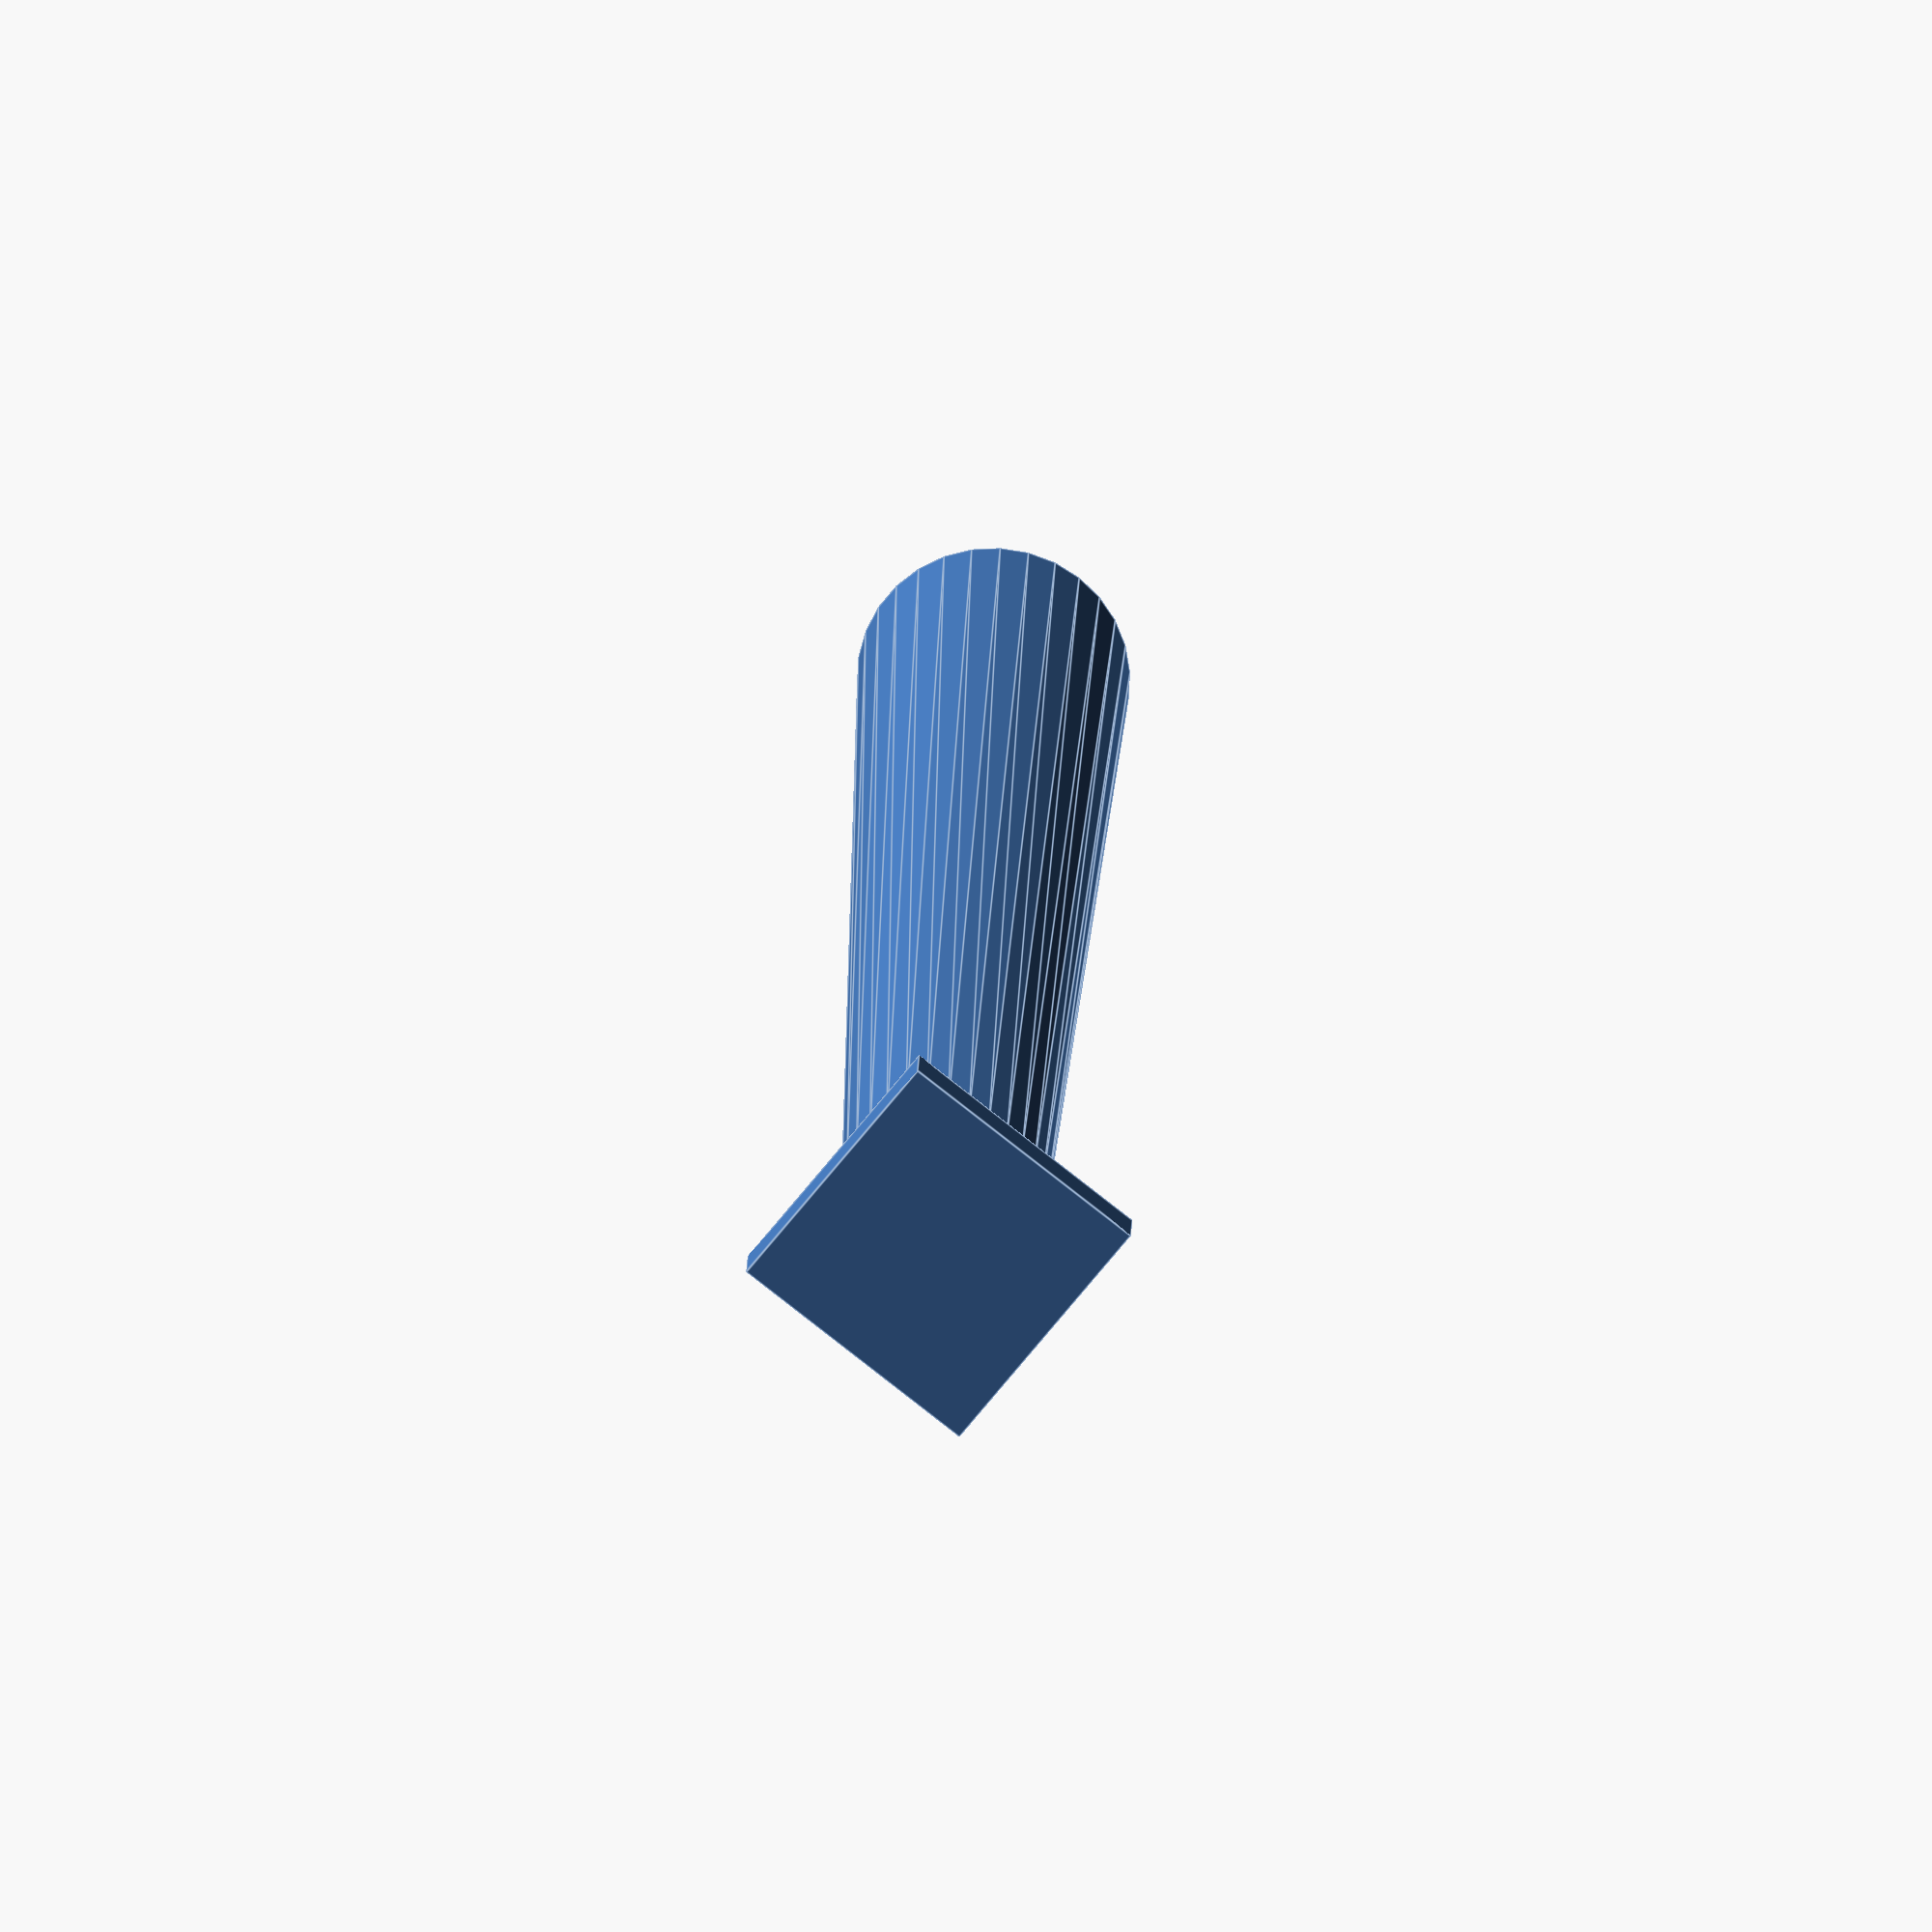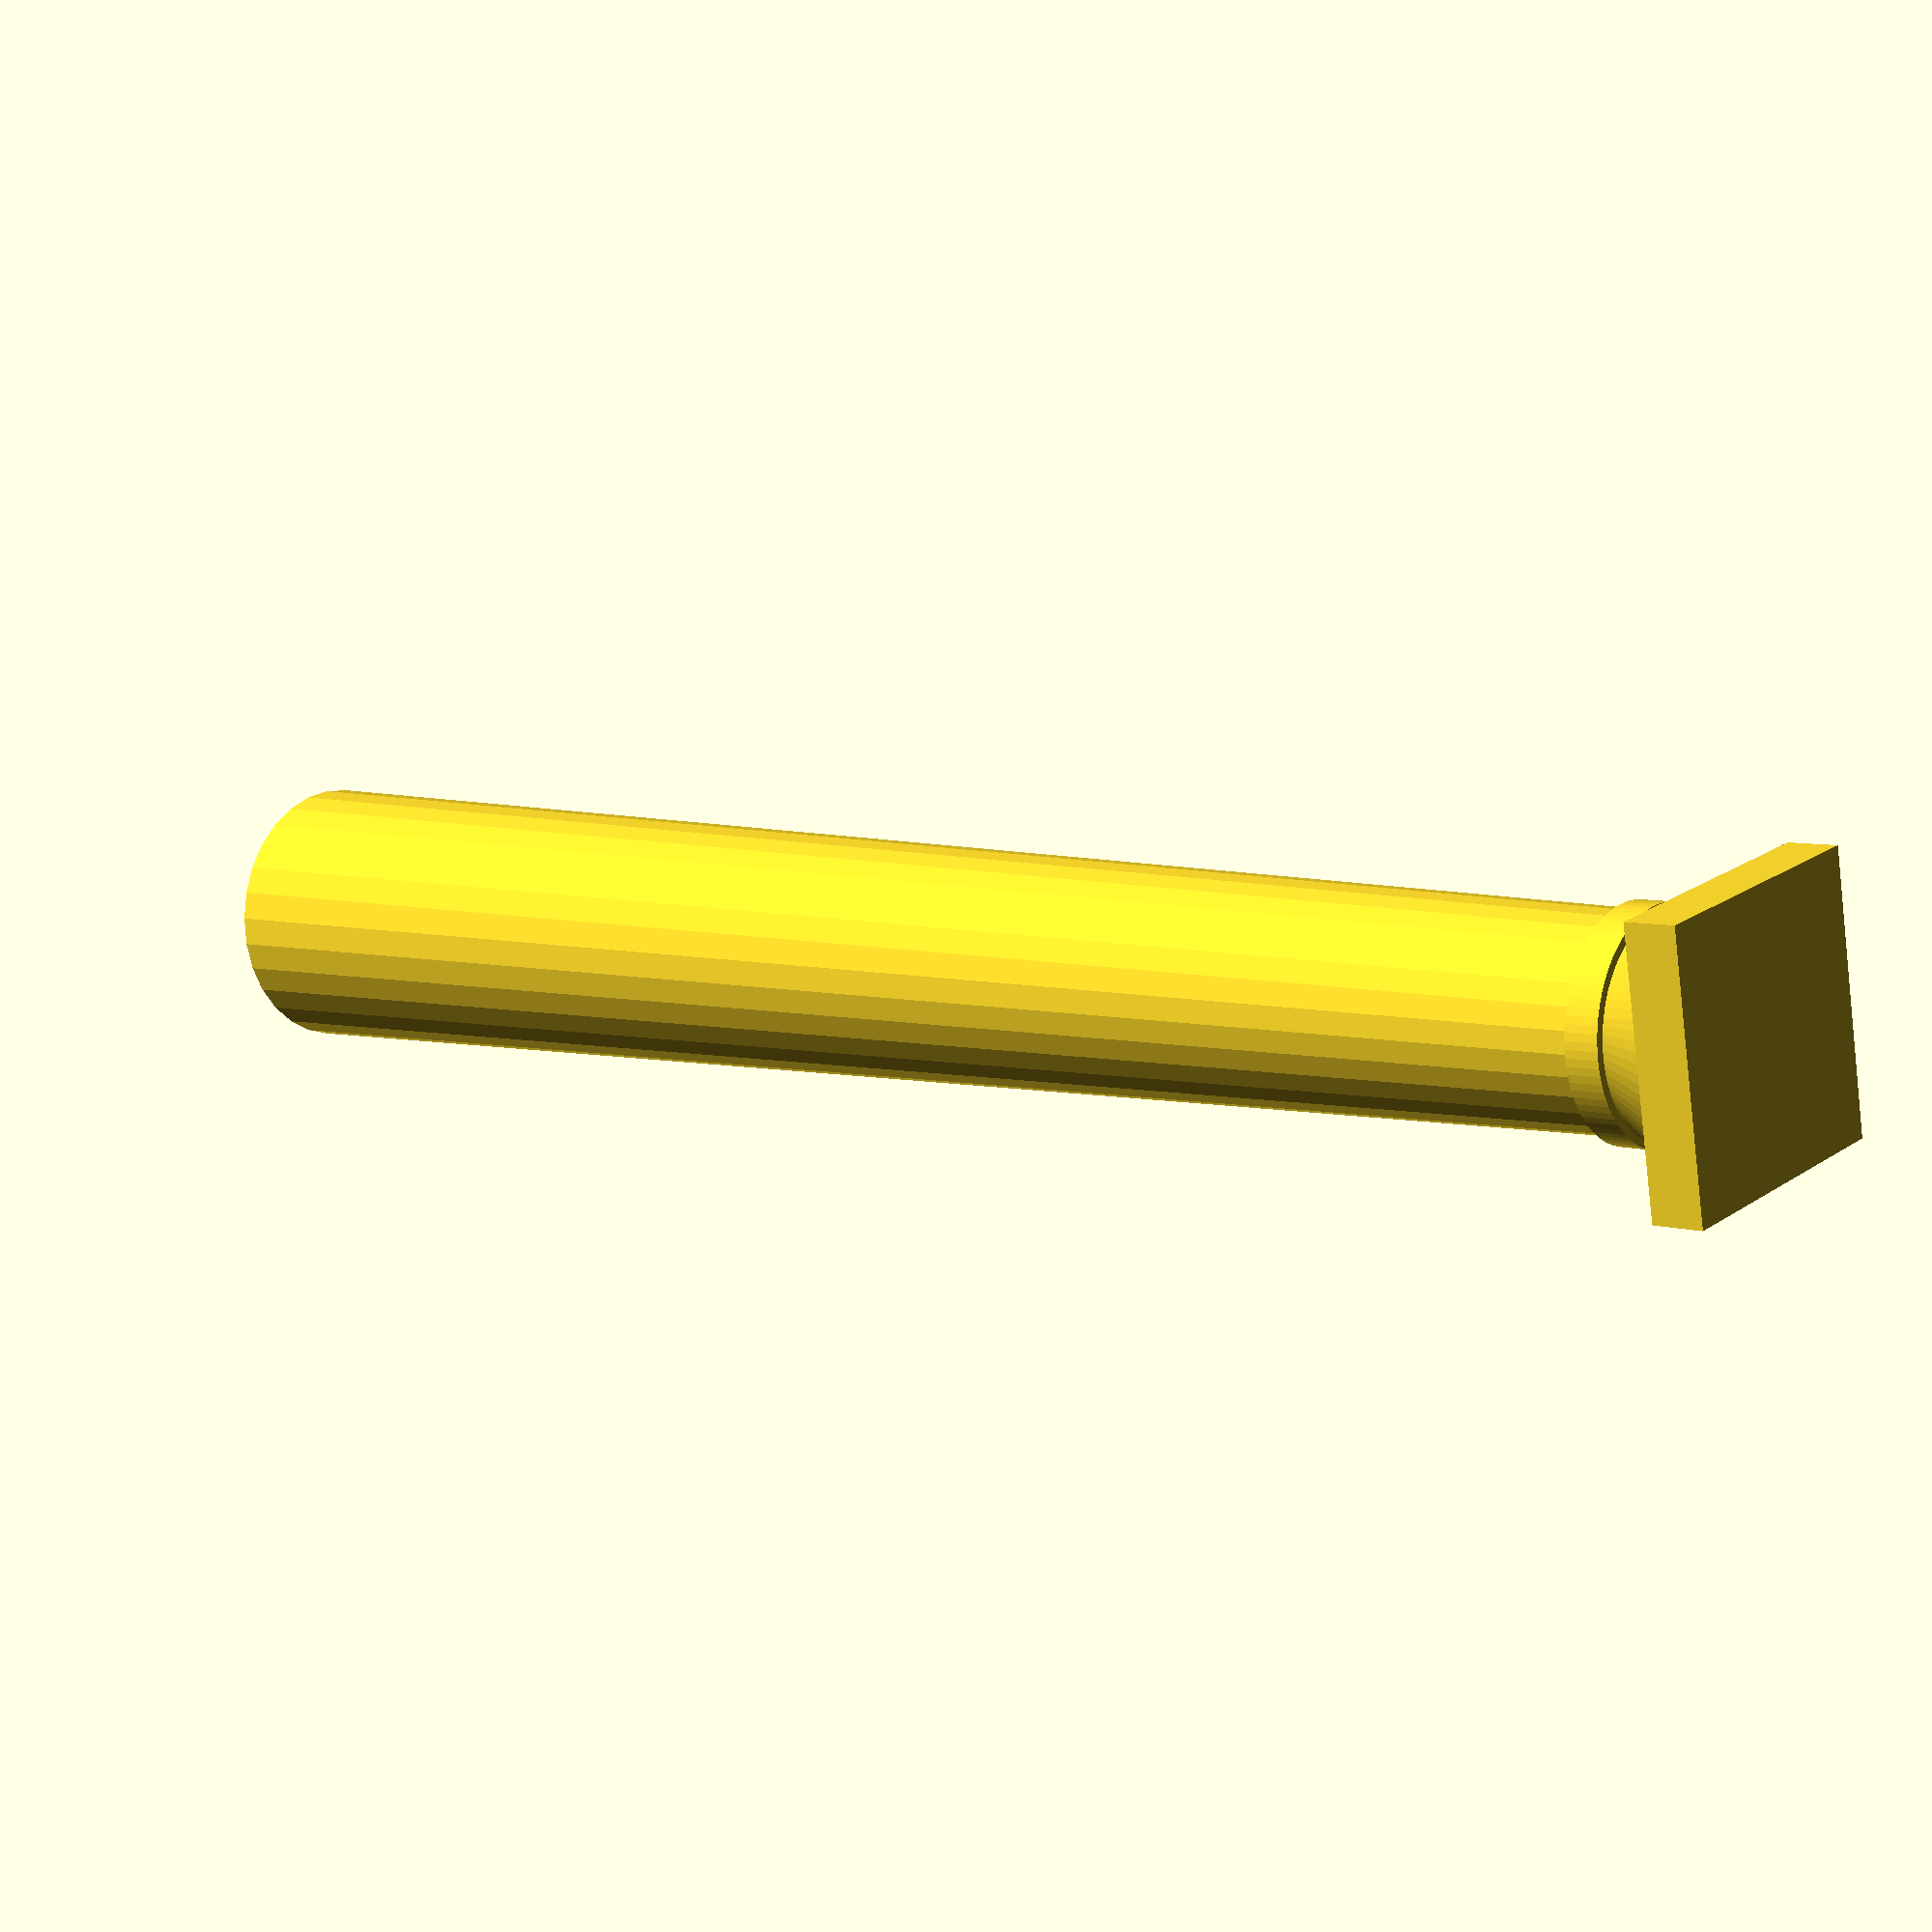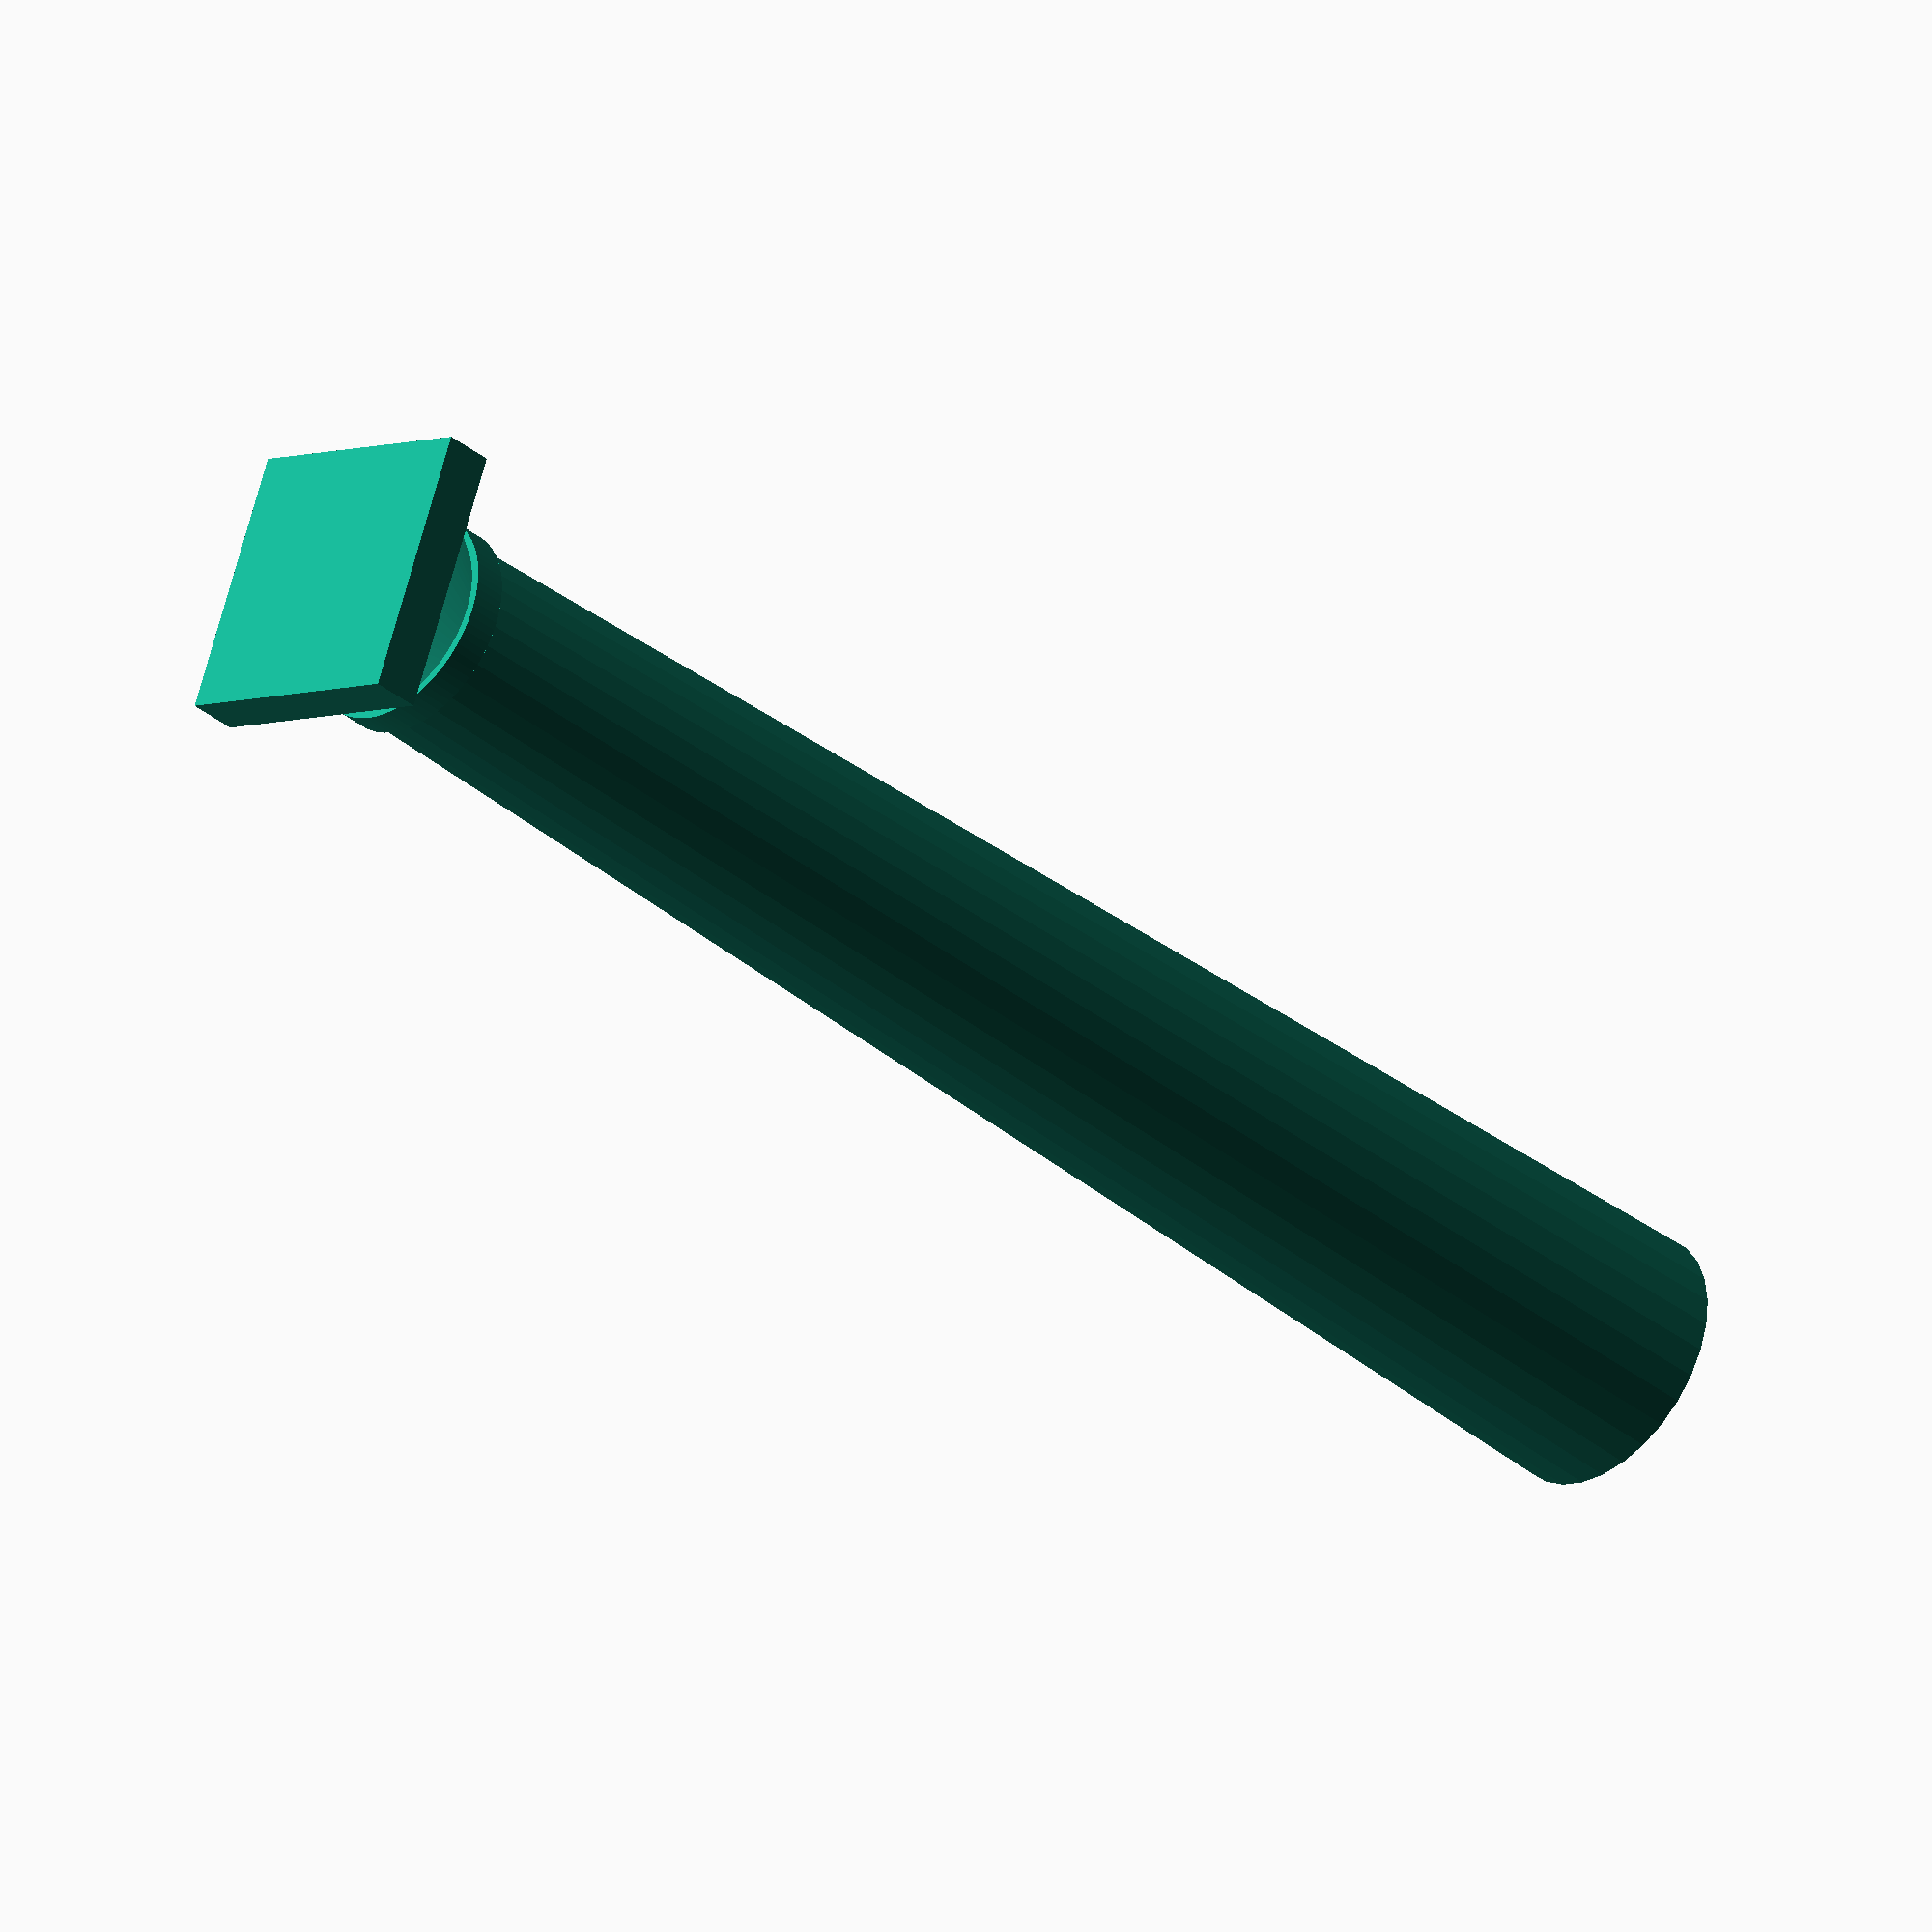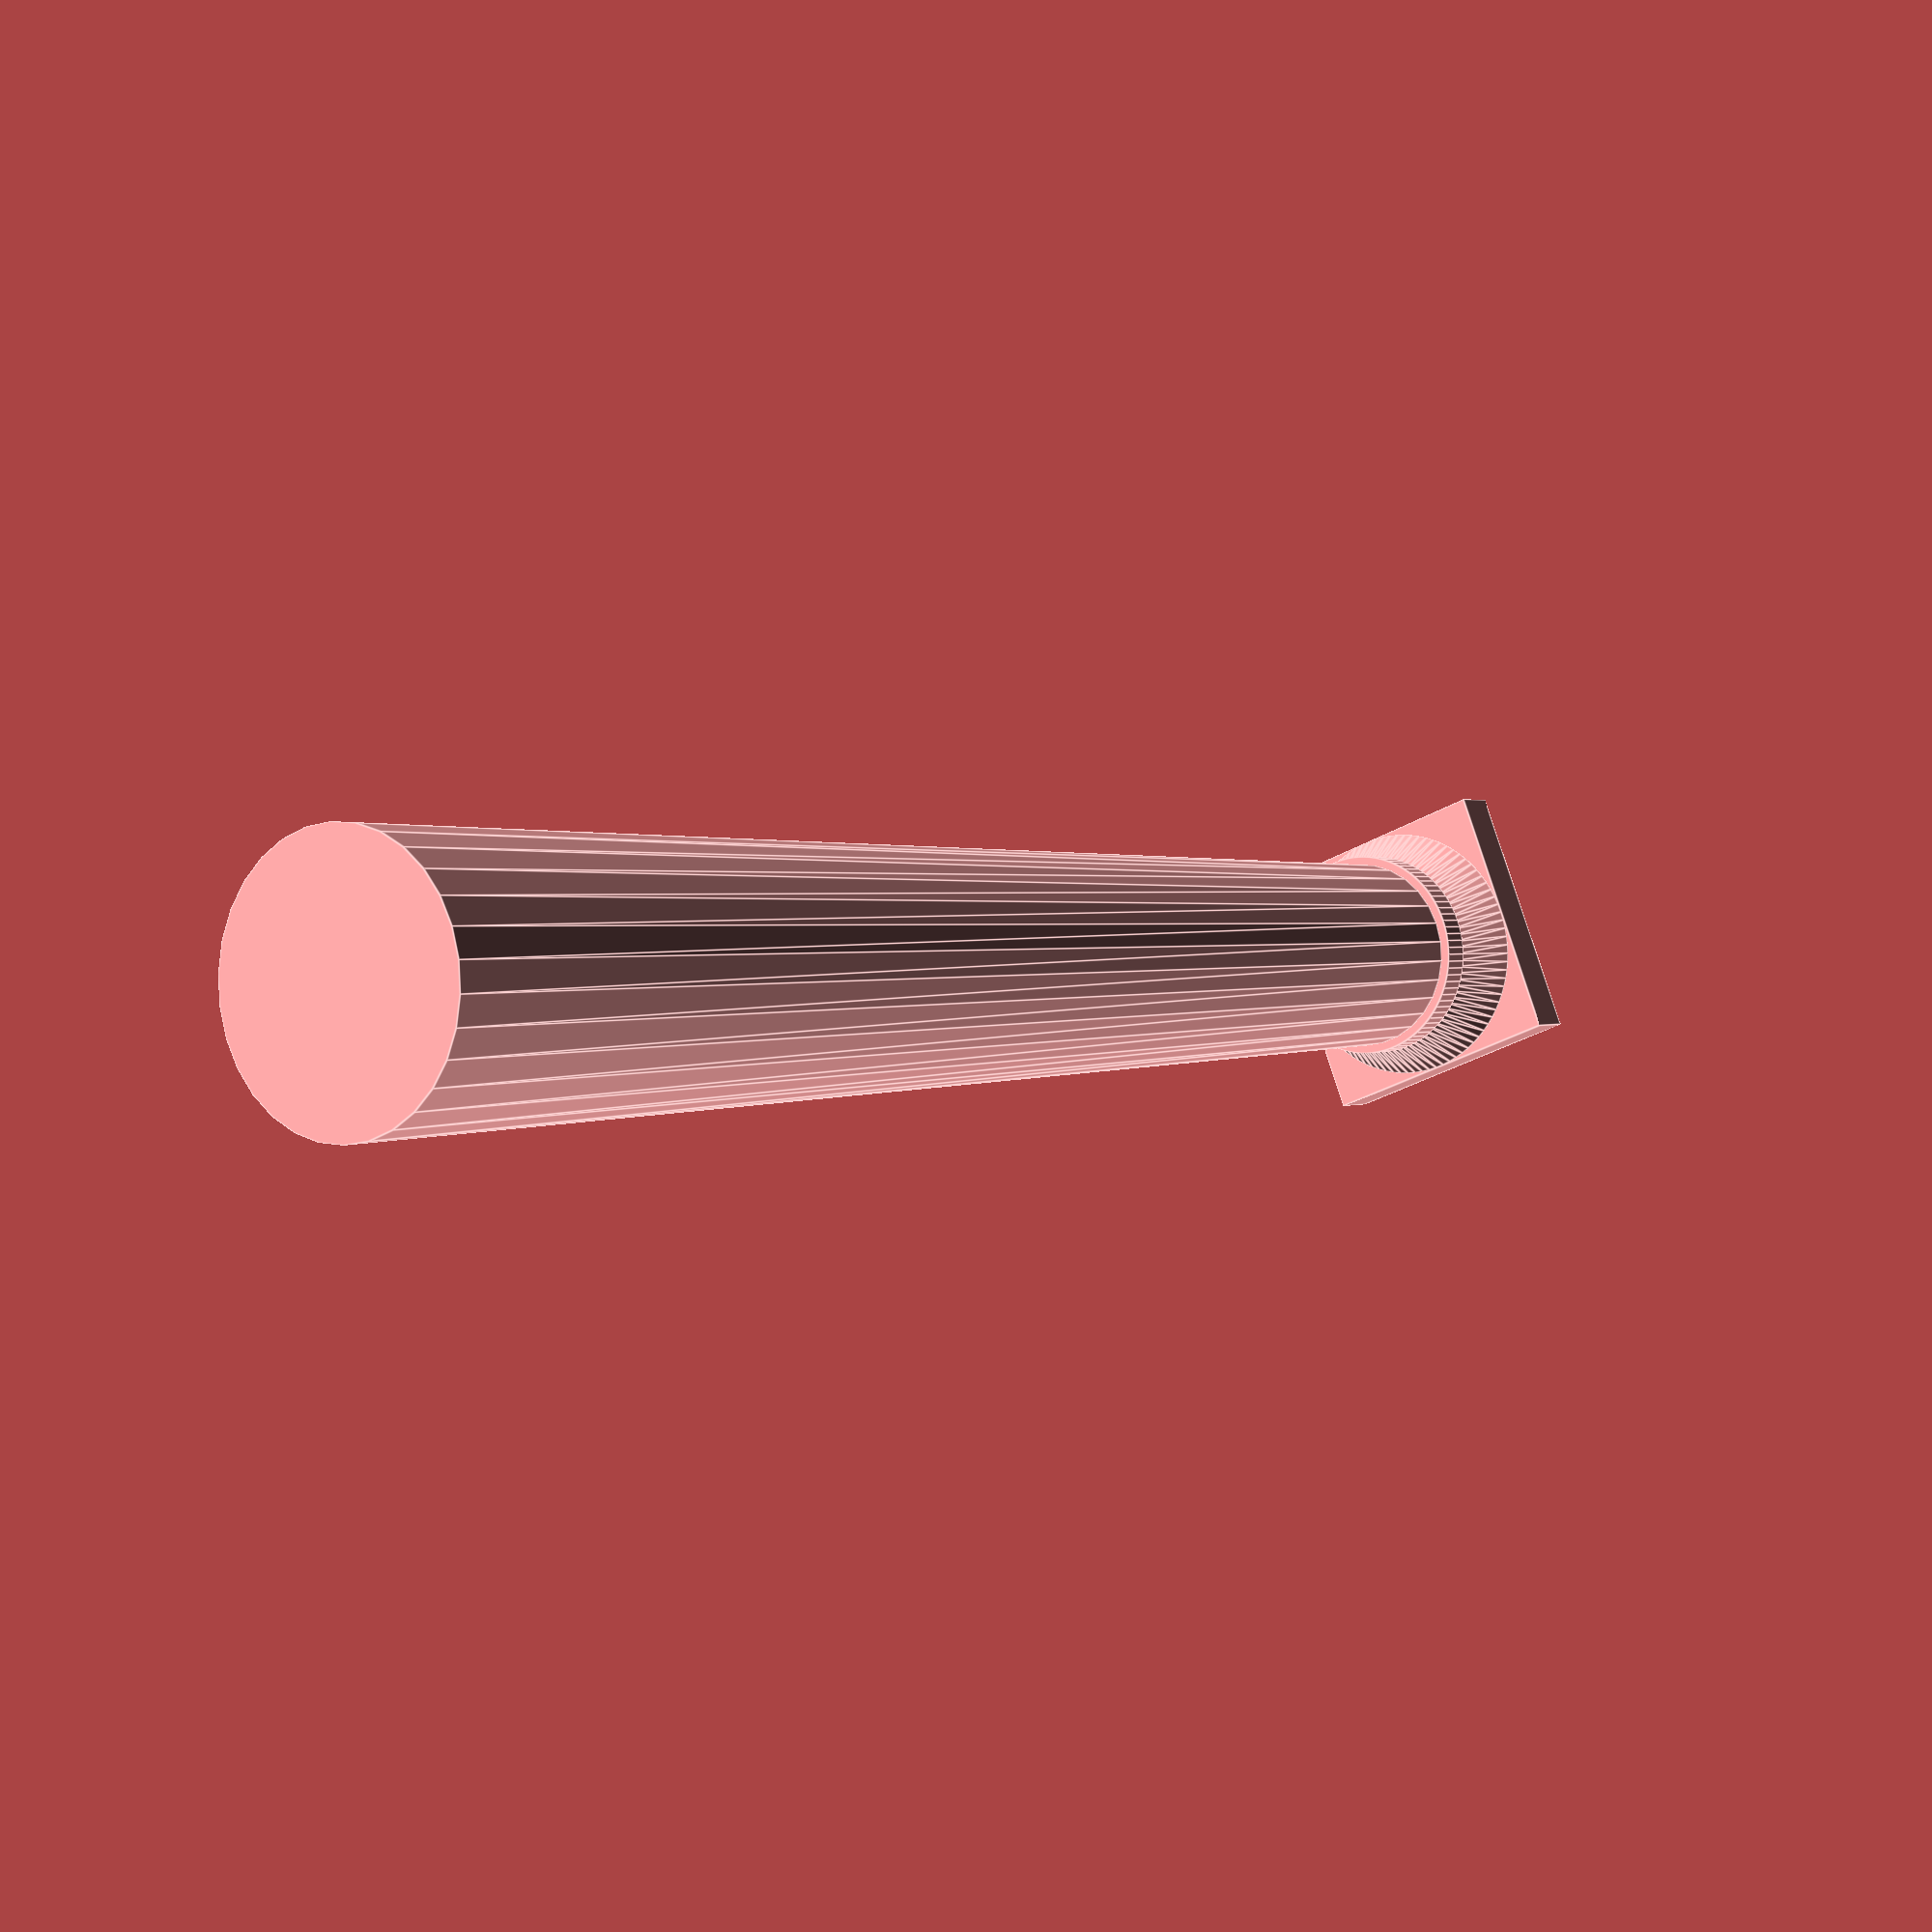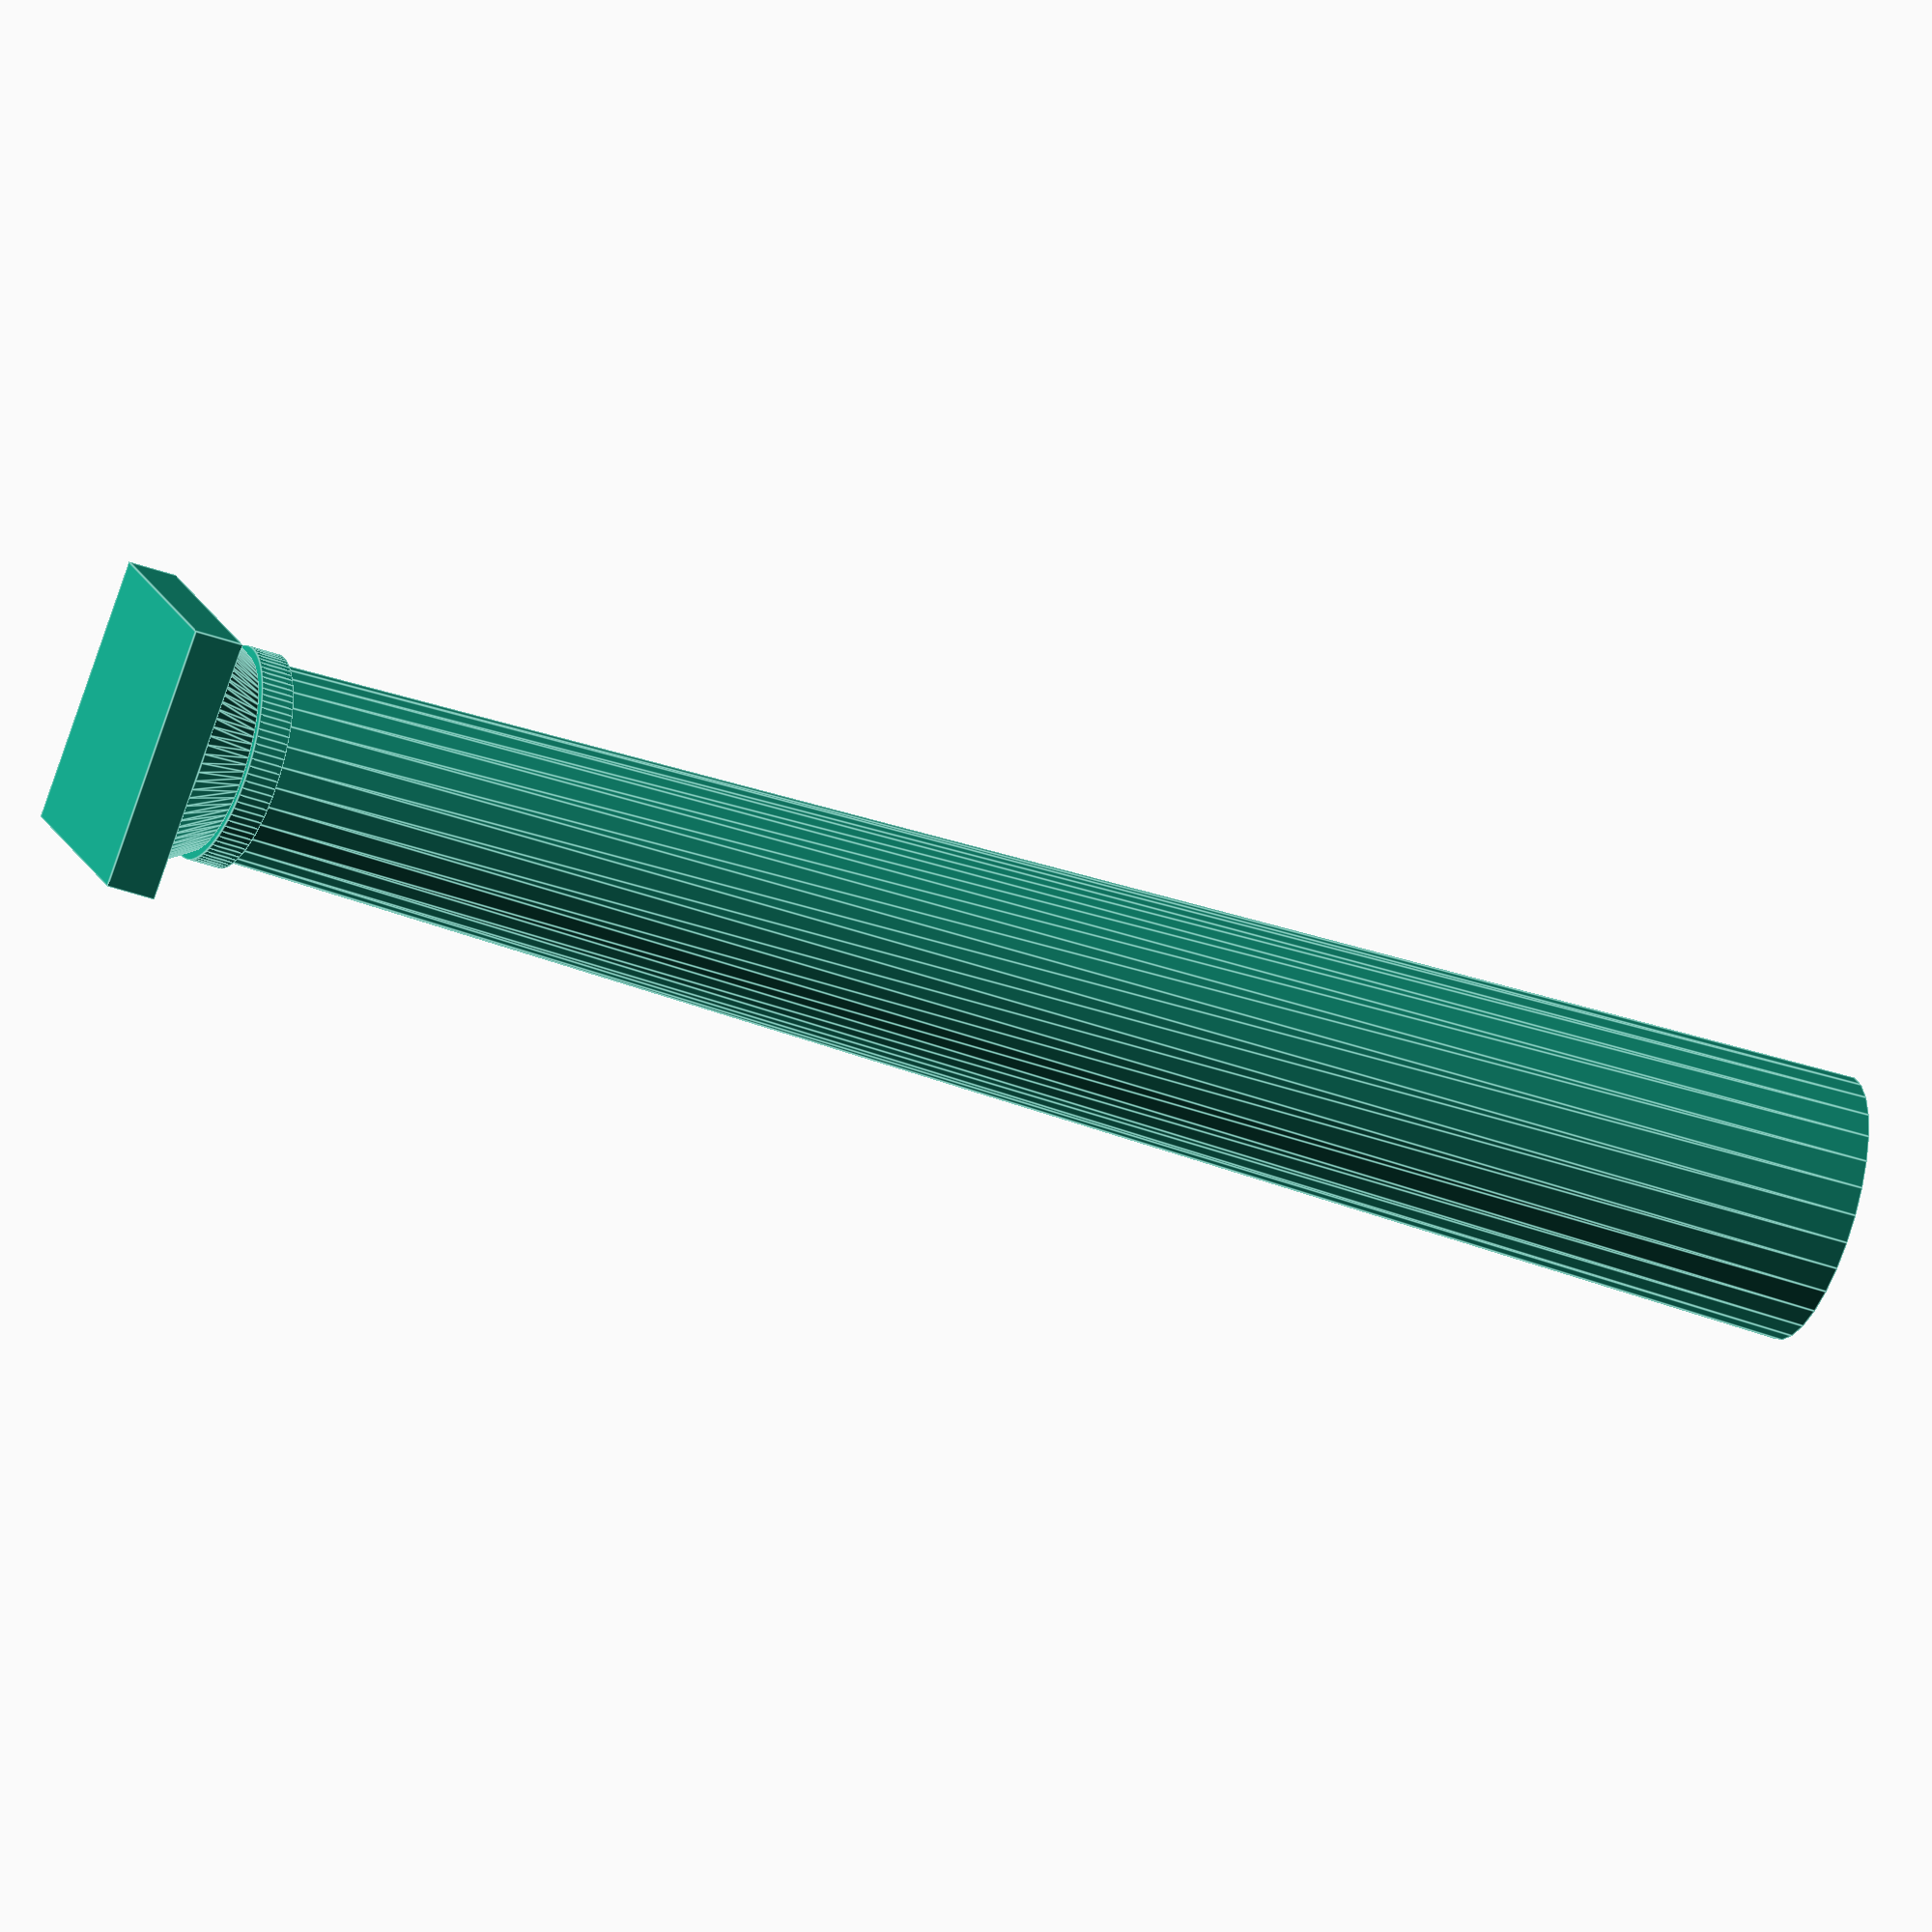
<openscad>
module stackCylinder(vector, i = 0) {
    if (i < len(vector)) {
        cylinder(h=vector[i][0], d1=vector[i][1], d2=vector[i][2], $fn=vector[i][3]);
        translate([0,0,vector[i][0]]) stackCylinder(vector, i+1);
    }
}


height = 50;
bottomDiameter = 8;
topDiameter = 6;
column(height, bottomDiameter, topDiameter);

// ********* Column Module ***********
module column(height, bottomDiameter, topDiameter) {
numFacets = 30;
hSmallCyl1 = height/50;
hSmallCyl2 = height/30;

stackCylinder([
    [height, bottomDiameter, topDiameter, numFacets],
    [hSmallCyl1, topDiameter + 0.5, topDiameter + 0.5, numFacets*3],
    [hSmallCyl2, topDiameter, bottomDiameter, numFacets*3]
]);

// flat cube on top
x = bottomDiameter;
y = x;
z = 1.5;
centeringCube = -x/2;
translate([centeringCube, centeringCube, height + hSmallCyl1 + hSmallCyl2]) 
{
    cube(size = [x,y,z]);
};
}
// ********* End of Module ***********

</openscad>
<views>
elev=161.9 azim=128.8 roll=178.3 proj=o view=edges
elev=354.2 azim=348.9 roll=310.4 proj=p view=solid
elev=36.2 azim=21.8 roll=43.9 proj=o view=wireframe
elev=358.9 azim=201.0 roll=214.9 proj=p view=edges
elev=220.1 azim=52.9 roll=113.9 proj=o view=edges
</views>
